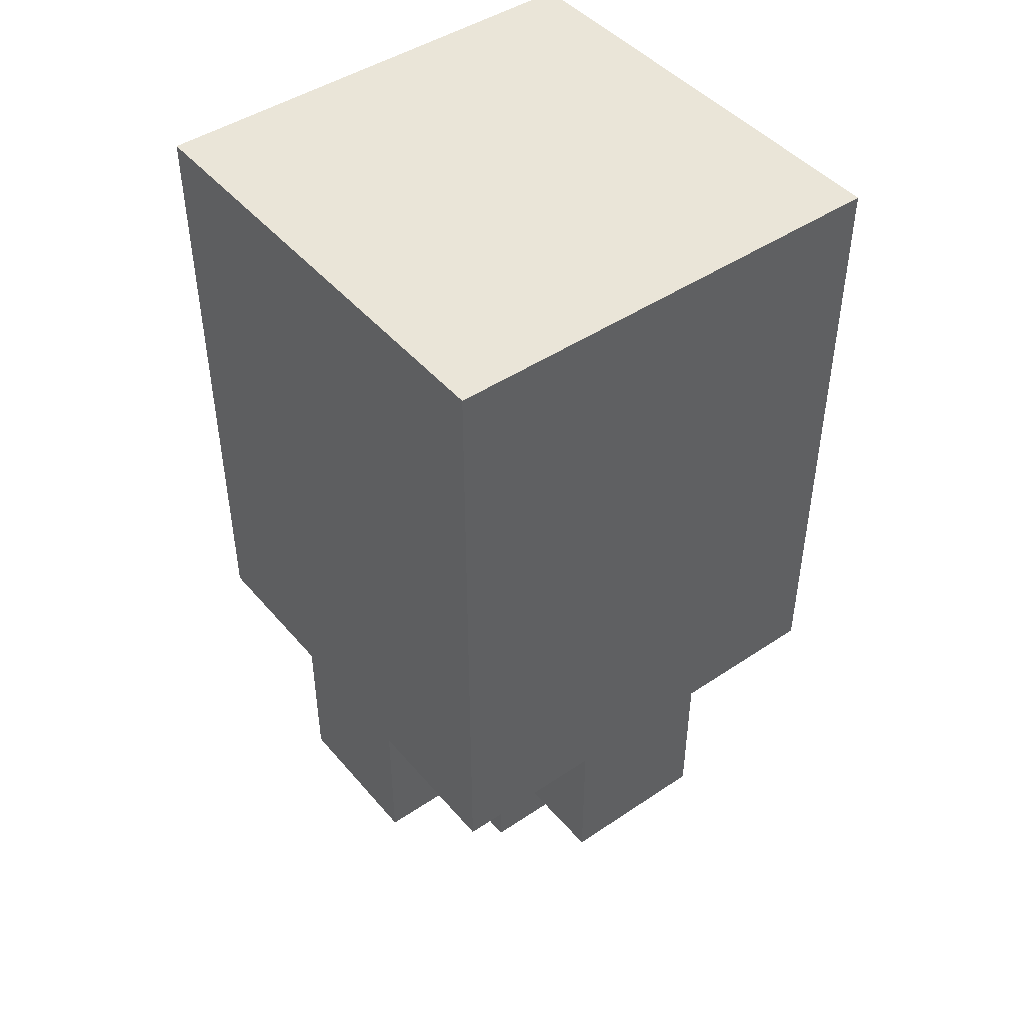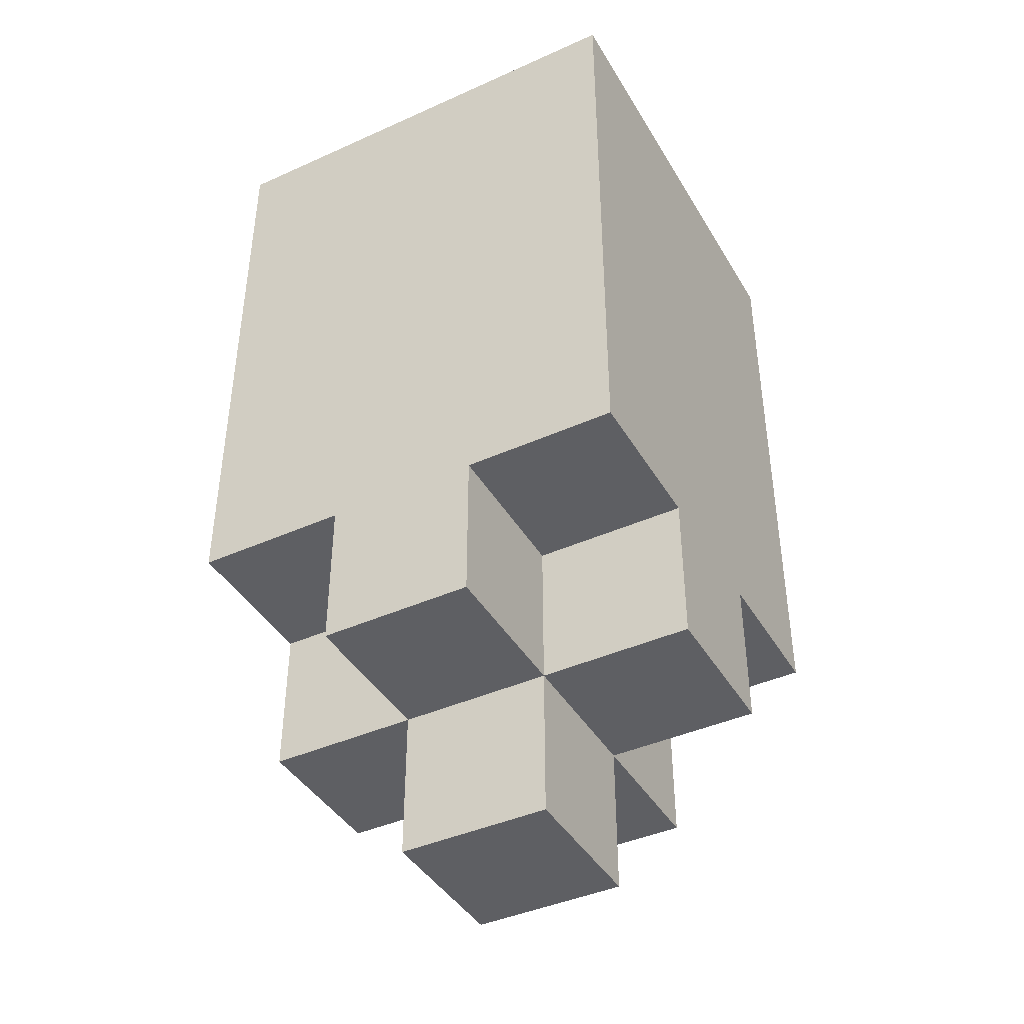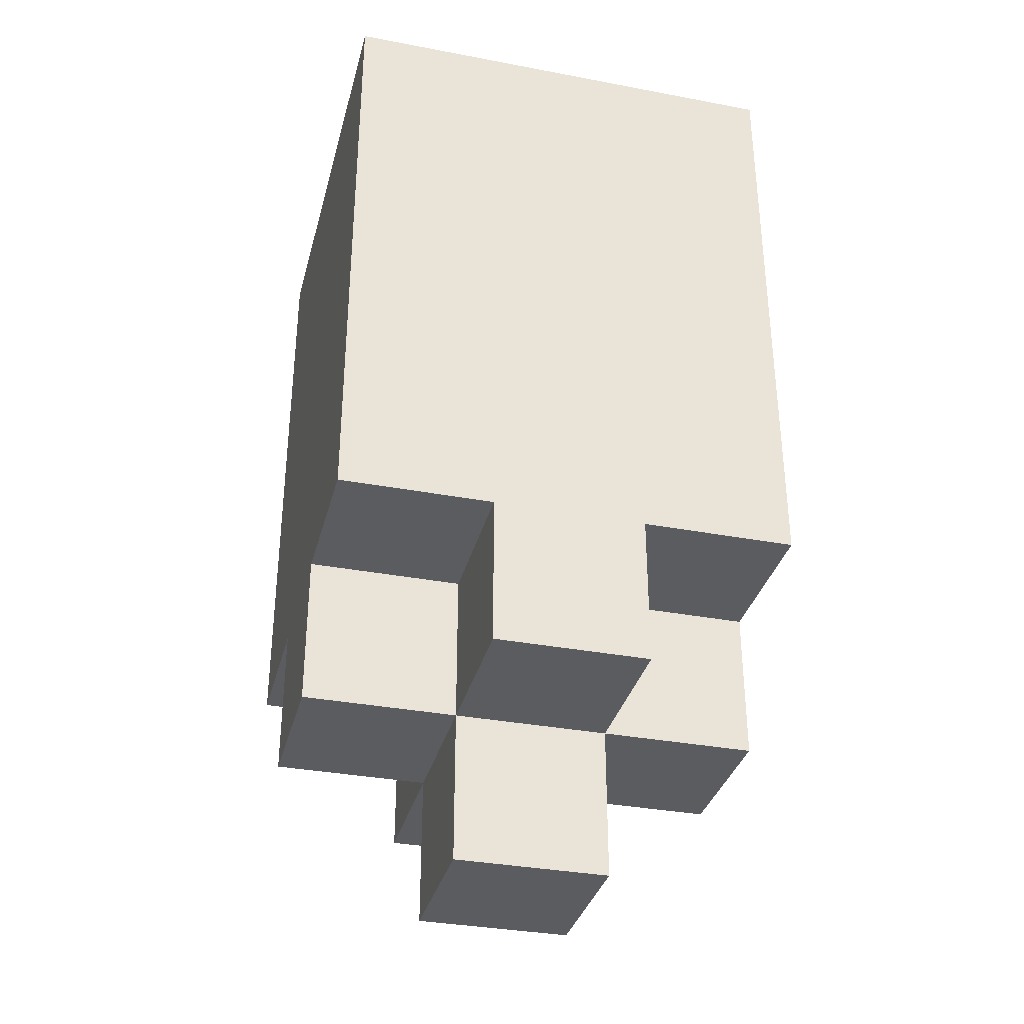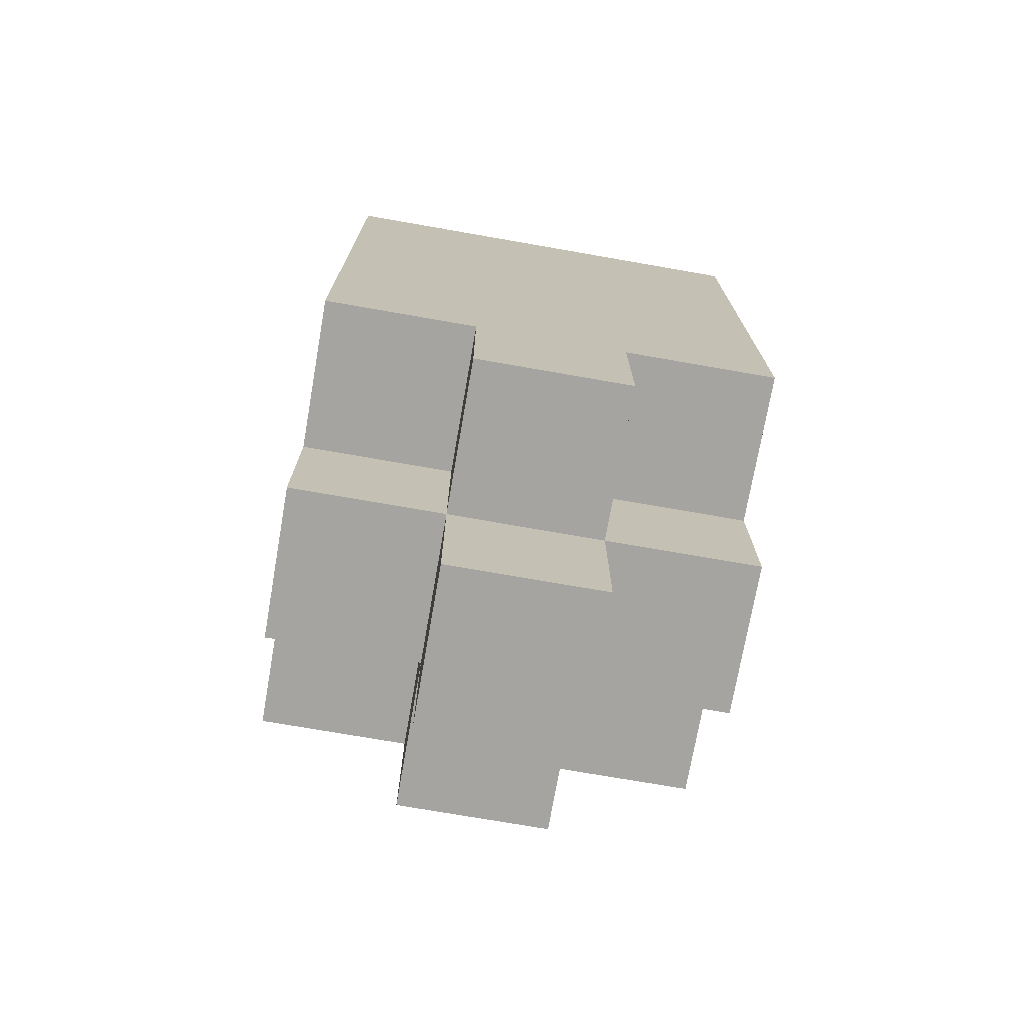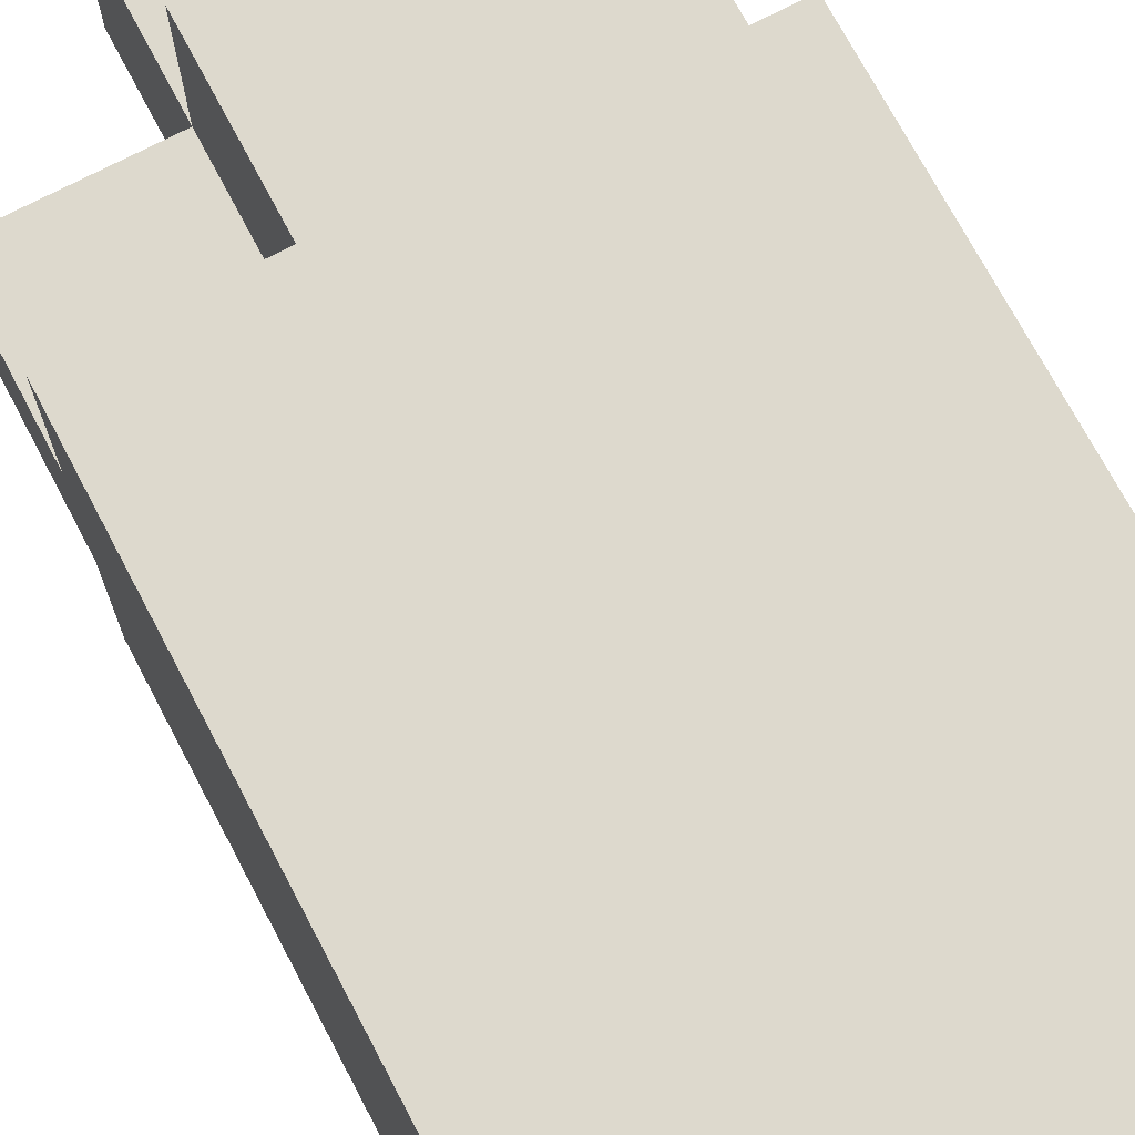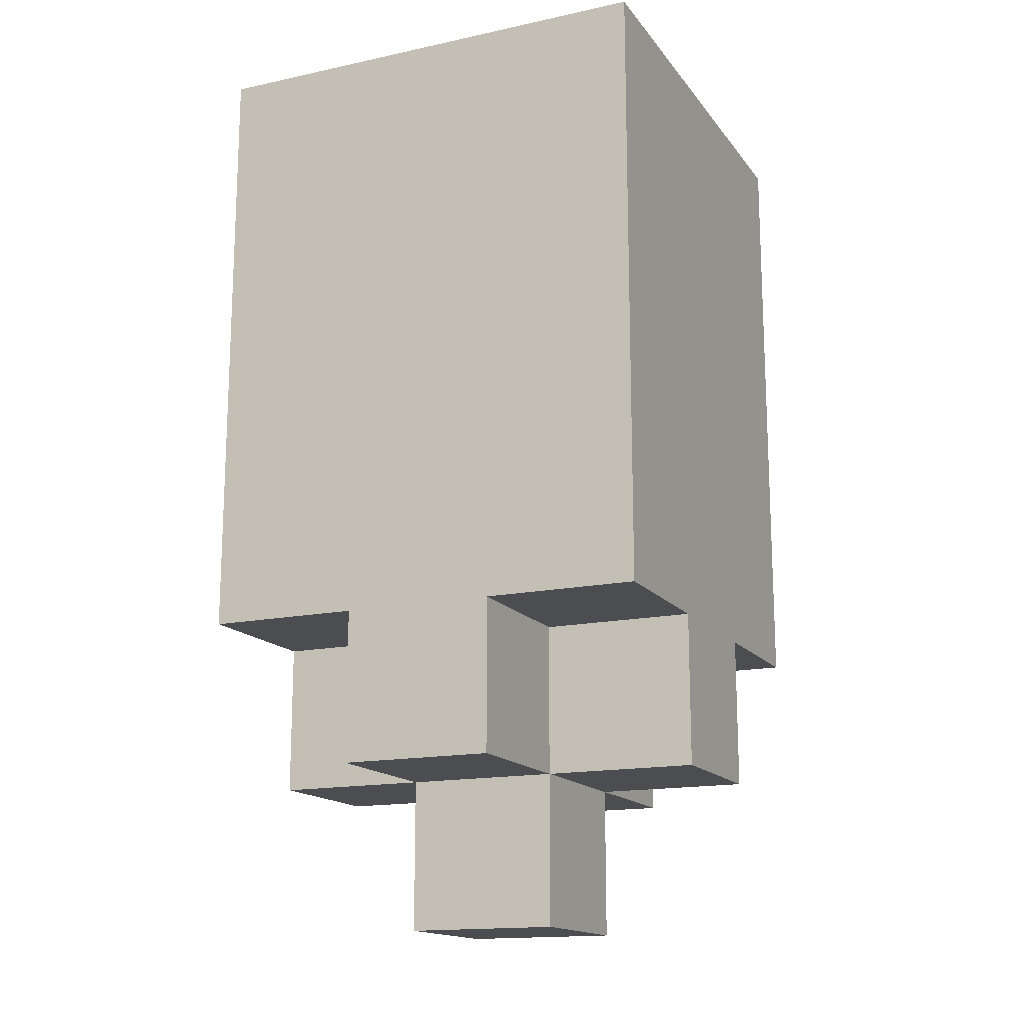
<metadata>
{"format":"obj","ext":"obj","renderer":"f3d","projection":"perspective","resolution":1024,"background":"white","views":[{"elev":45.5,"azim":-37.7,"up":"+Z"},{"elev":-41.9,"azim":118.4,"up":"+Z"},{"elev":-34.3,"azim":-104.3,"up":"+Z"},{"elev":-73.5,"azim":170.1,"up":"+Z"},{"elev":72.0,"azim":-27.8,"up":"+Y"},{"elev":-15.7,"azim":24.2,"up":"+Z"}]}
</metadata>
<code>
o Bottle_Pink-5
v 0.03 0.03 0.08222
v -0.03 0.03 0.08222
v 0.03 0.03 0.002223
v 0.01 0.03 0.002223
v -0.01 0.03 0.002223
v -0.03 0.03 0.002223
v 0.01 0.03 -0.01778
v -0.01 0.03 -0.01778
v 0.03 0.009999 0.002223
v 0.01 0.009999 0.002223
v -0.01 0.009999 0.002223
v -0.03 0.009999 0.002223
v 0.03 0.009999 -0.01778
v 0.01 0.009999 -0.01778
v -0.01 0.009999 -0.01778
v -0.03 0.009999 -0.01778
v 0.01 0.009999 -0.03778
v -0.01 0.009999 -0.03778
v 0.03 -0.01 0.002223
v 0.01 -0.01 0.002223
v -0.01 -0.01 0.002223
v -0.03 -0.01 0.002223
v 0.03 -0.01 -0.01778
v 0.01 -0.01 -0.01778
v -0.01 -0.01 -0.01778
v -0.03 -0.01 -0.01778
v 0.01 -0.01 -0.03778
v -0.01 -0.01 -0.03778
v 0.03 -0.03 0.08222
v -0.03 -0.03 0.08222
v 0.03 -0.03 0.002223
v 0.01 -0.03 0.002223
v -0.01 -0.03 0.002223
v -0.03 -0.03 0.002223
v 0.01 -0.03 -0.01778
v -0.01 -0.03 -0.01778
v 0.03 0.03 0.08222
v 0.03 0.03 0.002223
v 0.03 0.009999 0.002223
v 0.03 0.009999 -0.01778
v 0.03 -0.01 0.002223
v 0.03 -0.01 -0.01778
v 0.03 -0.03 0.08222
v 0.03 -0.03 0.002223
v 0.01 0.03 0.002223
v 0.01 0.03 -0.01778
v 0.01 0.009999 0.002223
v 0.01 0.009999 -0.01778
v 0.01 0.009999 -0.03778
v 0.01 -0.01 0.002223
v 0.01 -0.01 -0.01778
v 0.01 -0.01 -0.03778
v 0.01 -0.03 0.002223
v 0.01 -0.03 -0.01778
v -0.01 0.03 0.002223
v -0.01 0.03 -0.01778
v -0.01 0.009999 0.002223
v -0.01 0.009999 -0.01778
v -0.01 0.009999 -0.03778
v -0.01 -0.01 0.002223
v -0.01 -0.01 -0.01778
v -0.01 -0.01 -0.03778
v -0.01 -0.03 0.002223
v -0.01 -0.03 -0.01778
v -0.03 0.03 0.08222
v -0.03 0.03 0.002223
v -0.03 0.009999 0.002223
v -0.03 0.009999 -0.01778
v -0.03 -0.01 0.002223
v -0.03 -0.01 -0.01778
v -0.03 -0.03 0.08222
v -0.03 -0.03 0.002223
v 0.03 0.03 0.08222
v 0.03 -0.03 0.08222
v -0.03 0.03 0.08222
v -0.03 -0.03 0.08222
v 0.03 0.03 0.002223
v 0.03 0.009999 0.002223
v 0.03 -0.01 0.002223
v 0.03 -0.03 0.002223
v 0.01 0.03 0.002223
v 0.01 0.009999 0.002223
v 0.01 -0.01 0.002223
v 0.01 -0.03 0.002223
v -0.01 0.03 0.002223
v -0.01 0.009999 0.002223
v -0.01 -0.01 0.002223
v -0.01 -0.03 0.002223
v -0.03 0.03 0.002223
v -0.03 0.009999 0.002223
v -0.03 -0.01 0.002223
v -0.03 -0.03 0.002223
v 0.03 0.009999 -0.01778
v 0.03 -0.01 -0.01778
v 0.01 0.03 -0.01778
v 0.01 0.009999 -0.01778
v 0.01 -0.01 -0.01778
v 0.01 -0.03 -0.01778
v -0.01 0.03 -0.01778
v -0.01 0.009999 -0.01778
v -0.01 -0.01 -0.01778
v -0.01 -0.03 -0.01778
v -0.03 0.009999 -0.01778
v -0.03 -0.01 -0.01778
v 0.01 0.009999 -0.03778
v 0.01 -0.01 -0.03778
v -0.01 0.009999 -0.03778
v -0.01 -0.01 -0.03778
f 3 2 1
f 4 2 3
f 5 2 4
f 6 2 5
f 7 5 4
f 8 5 7
f 13 10 9
f 14 10 13
f 15 12 11
f 16 12 15
f 17 15 14
f 18 15 17
f 19 20 23
f 23 20 24
f 21 22 25
f 25 22 26
f 24 25 27
f 27 25 28
f 29 30 31
f 31 30 32
f 32 30 33
f 33 30 34
f 32 33 35
f 35 33 36
f 39 38 37
f 41 39 37
f 41 40 39
f 42 40 41
f 43 41 37
f 44 41 43
f 47 46 45
f 48 46 47
f 51 49 48
f 52 49 51
f 53 51 50
f 54 51 53
f 55 56 57
f 57 56 58
f 58 59 61
f 61 59 62
f 60 61 63
f 63 61 64
f 65 66 67
f 65 67 69
f 67 68 69
f 69 68 70
f 65 69 71
f 71 69 72
f 75 74 73
f 76 74 75
f 77 78 81
f 81 78 82
f 79 80 83
f 83 80 84
f 85 86 89
f 89 86 90
f 87 88 91
f 91 88 92
f 93 94 96
f 96 94 97
f 95 96 99
f 99 96 100
f 97 98 101
f 101 98 102
f 100 101 103
f 103 101 104
f 105 106 107
f 107 106 108

</code>
